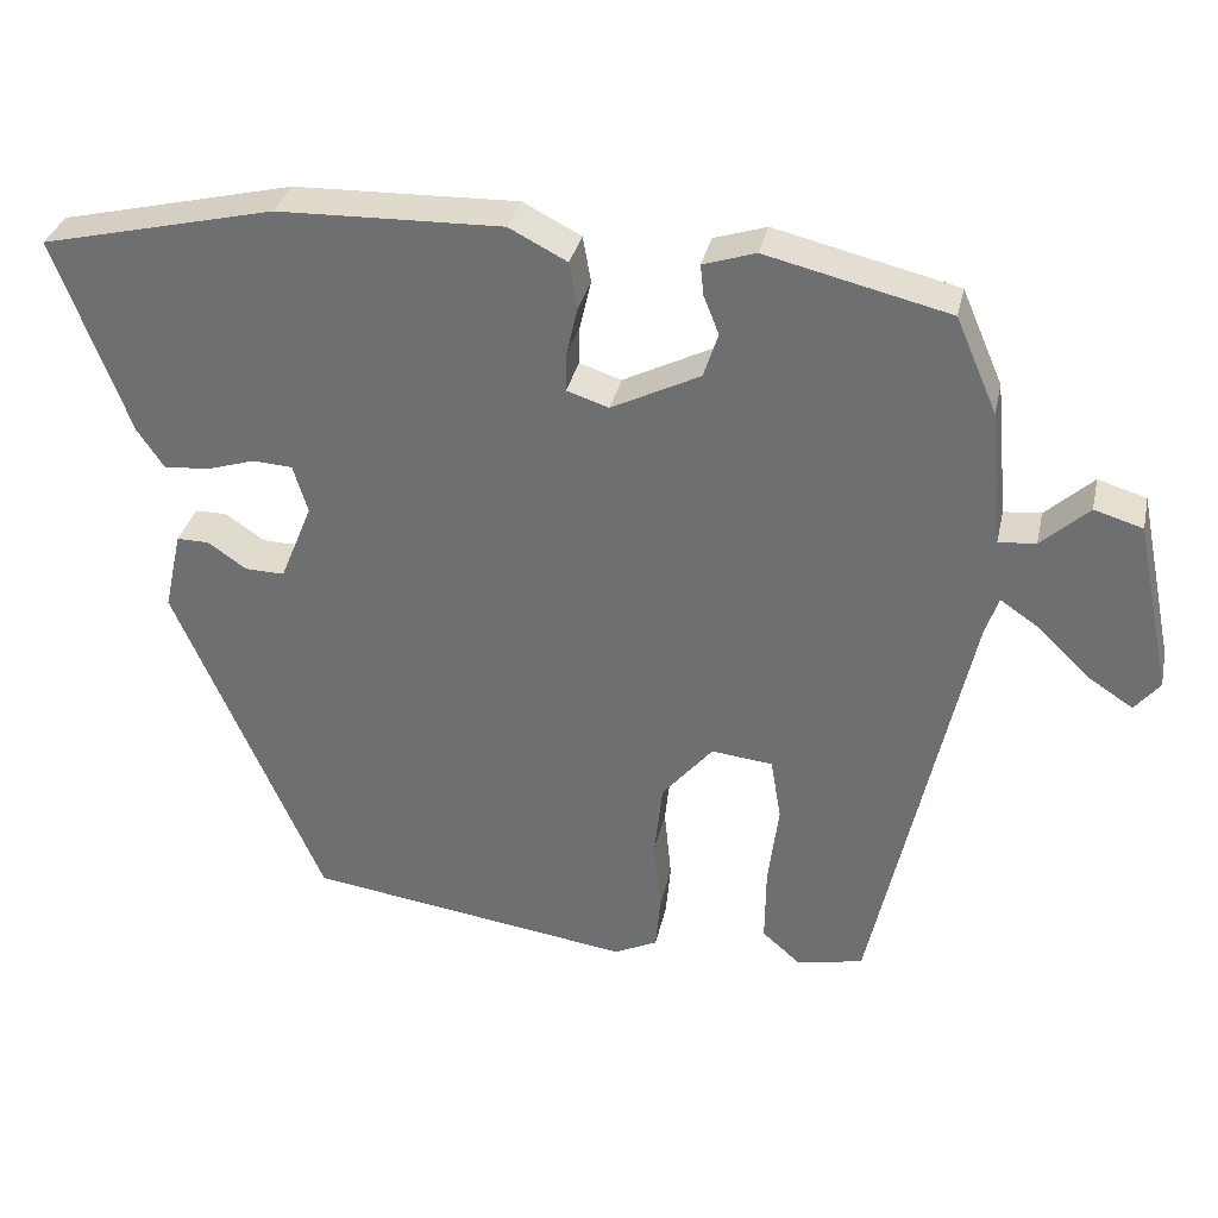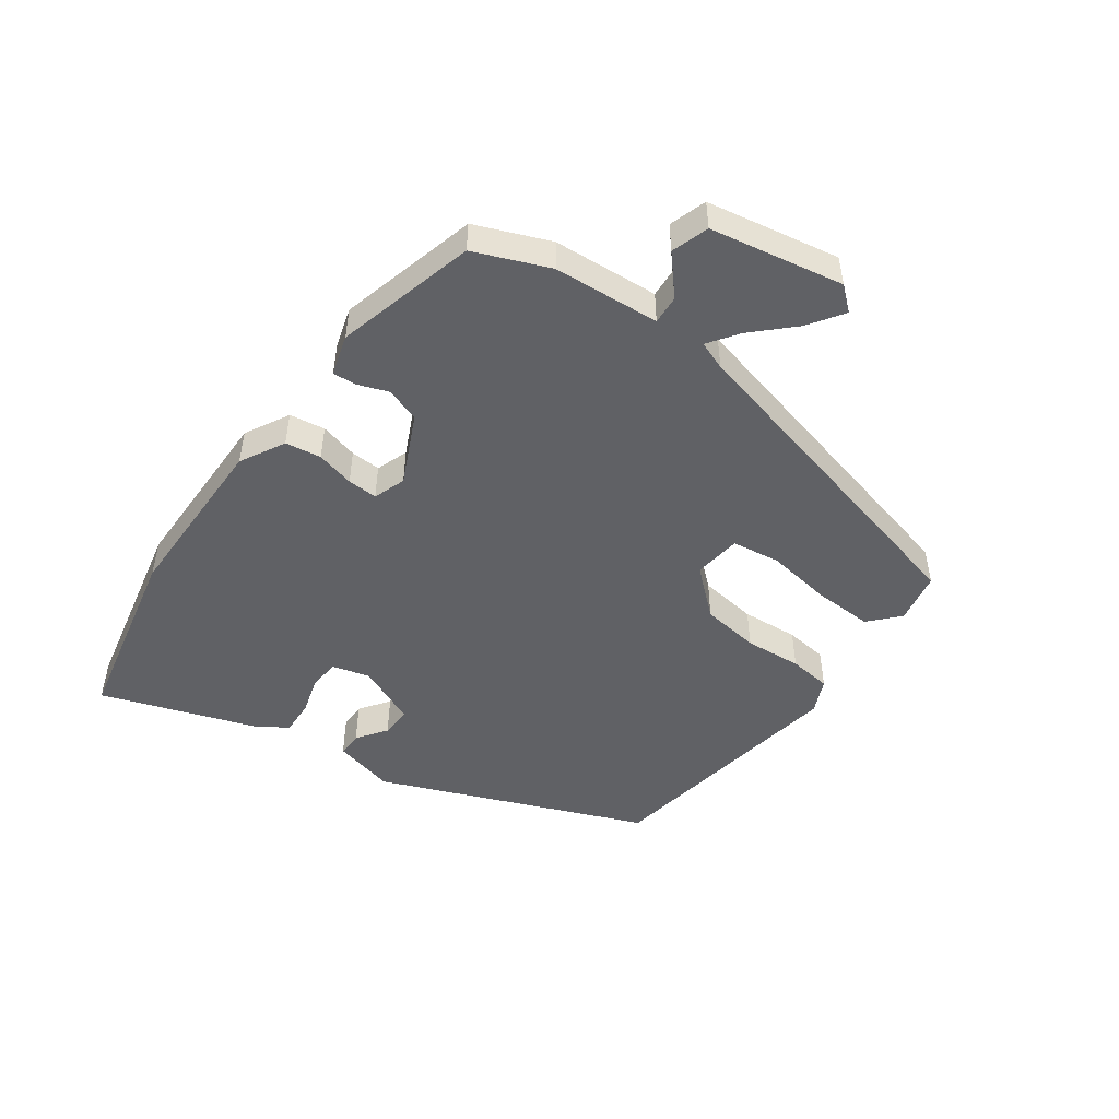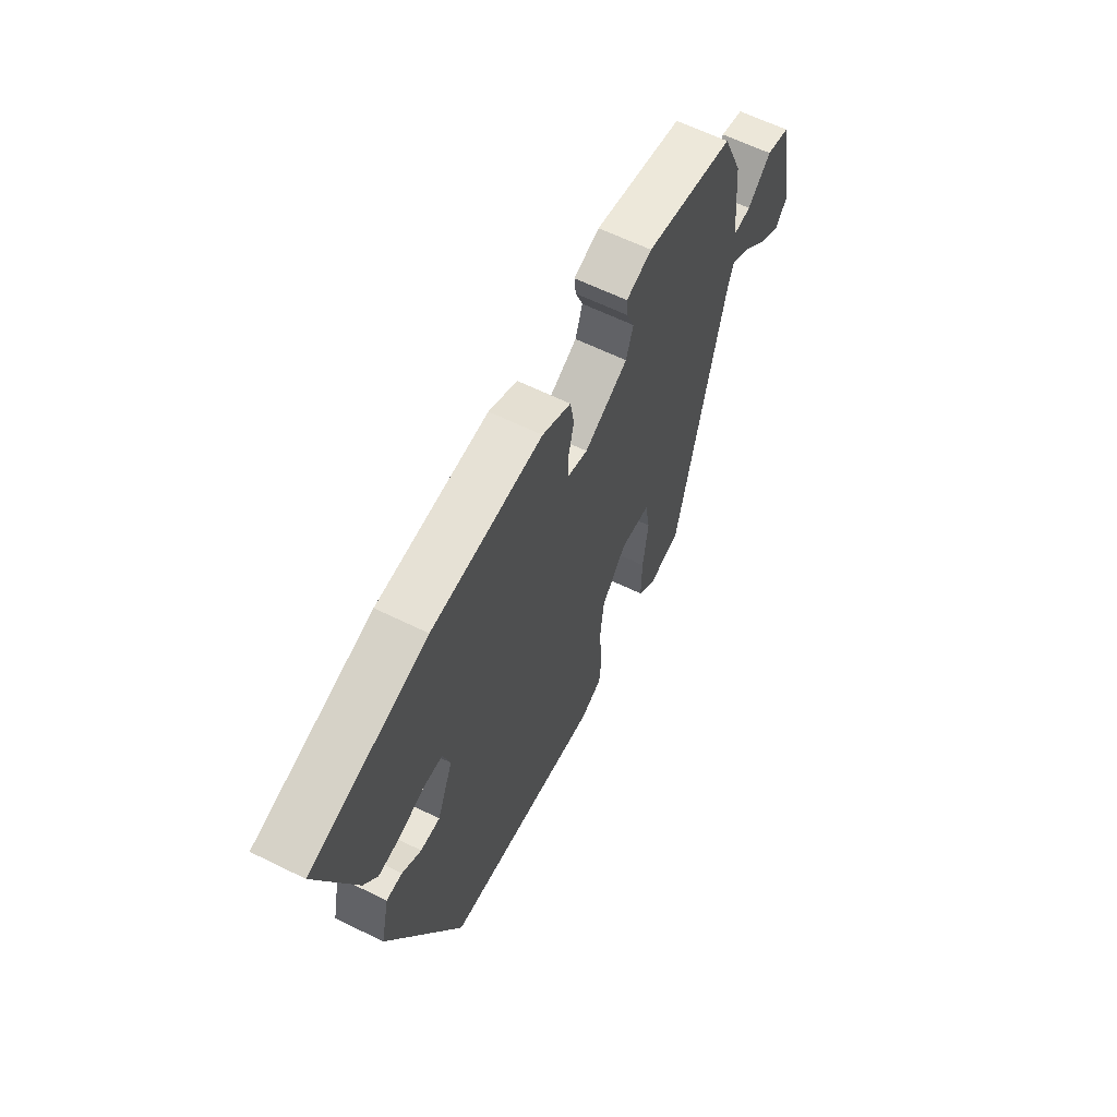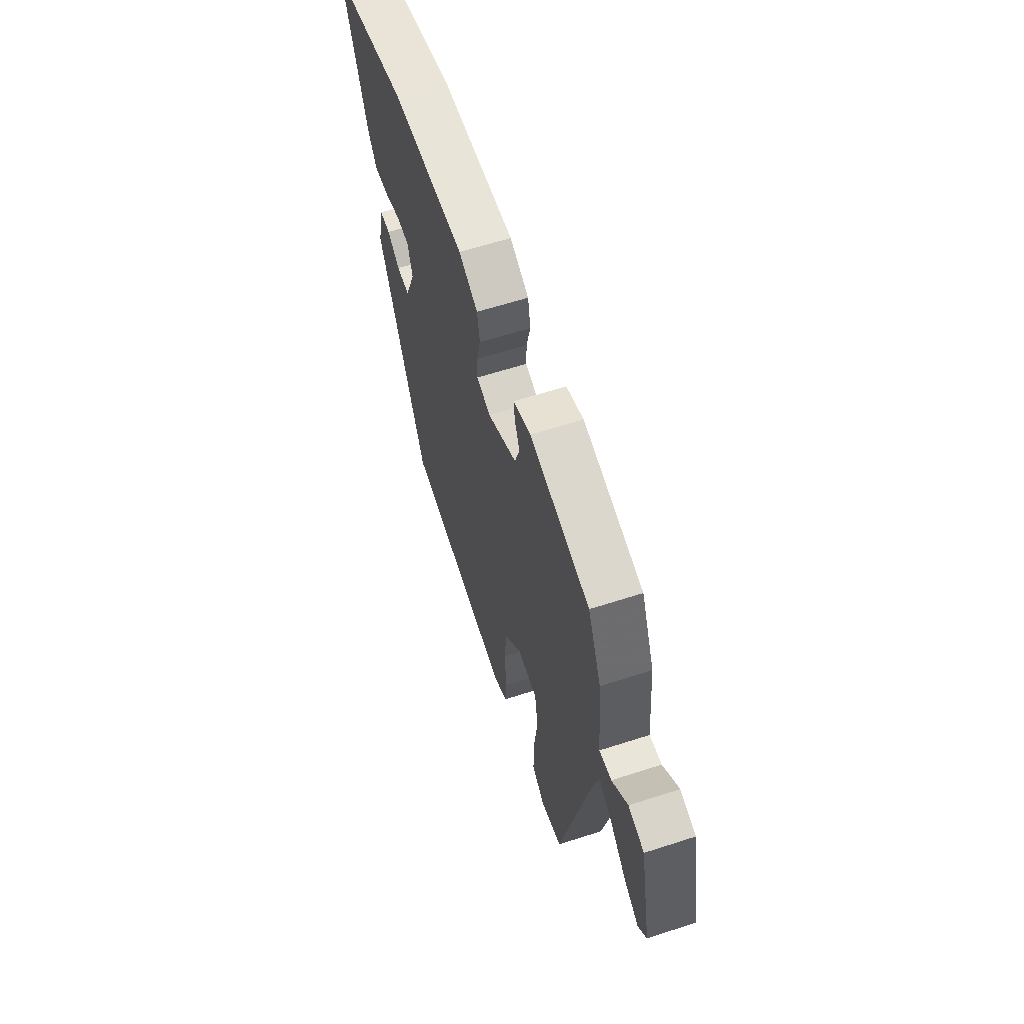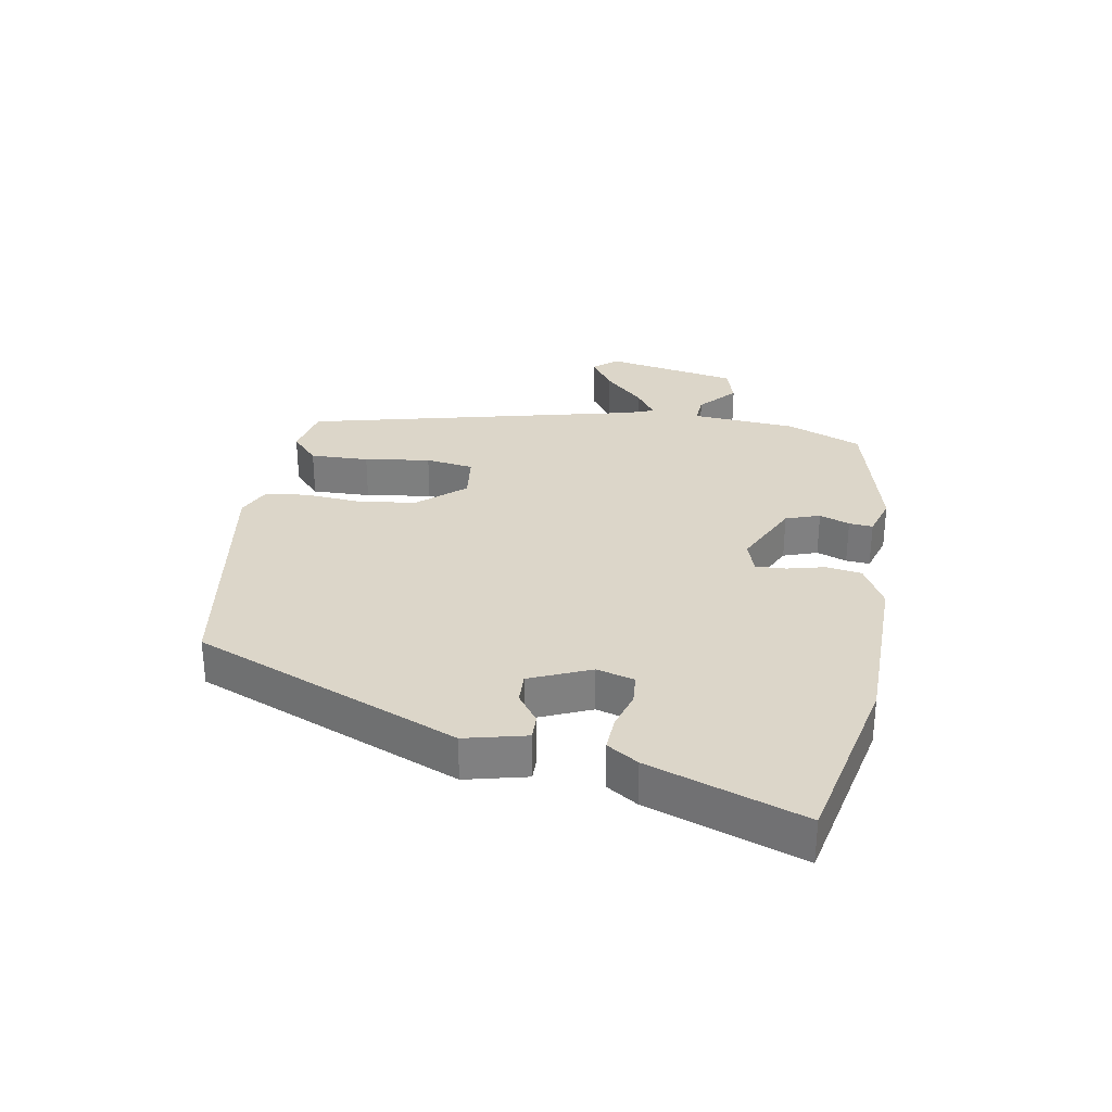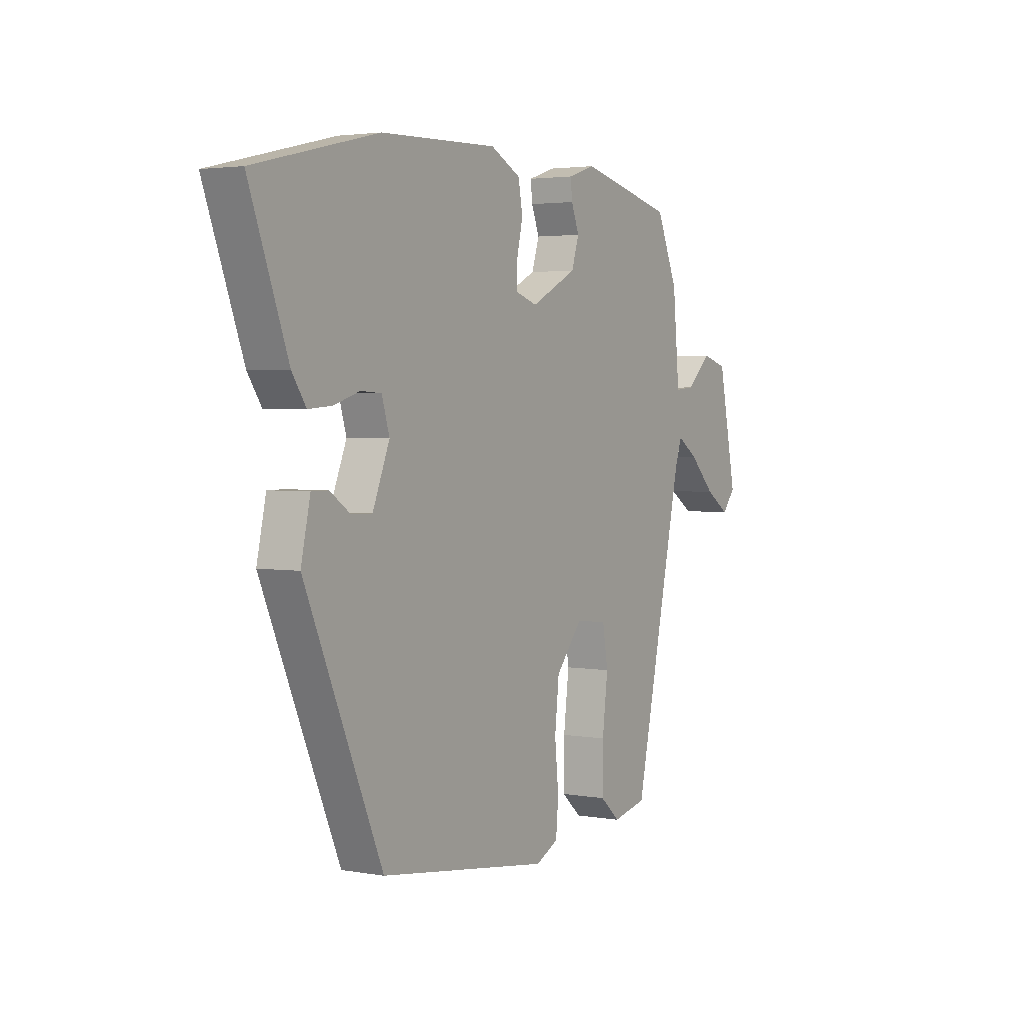
<metadata>
{"format":"obj","ext":"obj","renderer":"f3d","projection":"perspective","resolution":1024,"background":"white","views":[{"elev":33.3,"azim":12.3,"up":"+Z"},{"elev":-48.8,"azim":52.9,"up":"+Y"},{"elev":62.4,"azim":-63.5,"up":"+Z"},{"elev":61.0,"azim":71.7,"up":"+Z"},{"elev":30.2,"azim":-81.2,"up":"+Y"},{"elev":3.0,"azim":-58.8,"up":"+Z"}]}
</metadata>
<code>
v -0.346 0.07 -0.45
v -0.529 0.07 -0.029
v -0.507 0.07 0.07
v -0.467 0.07 0.07
v -0.419 0.07 0.037
v -0.37 0.07 0.036
v -0.33 0.07 0.134
v -0.348 0.07 0.194
v -0.397 0.07 0.197
v -0.458 0.07 0.178
v -0.514 0.07 0.174
v -0.547 0.07 0.223
v -0.638 0.07 0.467
v -0.347 0.07 0.536
v -0.069 0.07 0.544
v 0.003 0.07 0.507
v 0.013 0.07 0.45
v -0.001 0.07 0.389
v -0.002 0.07 0.341
v 0.05 0.07 0.324
v 0.16 0.07 0.379
v 0.178 0.07 0.434
v 0.159 0.07 0.482
v 0.155 0.07 0.52
v 0.22 0.07 0.541
v 0.446 0.07 0.487
v 0.497 0.07 0.369
v 0.513 0.07 0.2
v 0.559 0.07 0.204
v 0.618 0.07 0.258
v 0.678 0.07 0.24
v 0.722 0.07 0.028
v 0.691 0.07 -0.01
v 0.634 0.07 0.027
v 0.572 0.07 0.088
v 0.523 0.07 0.121
v 0.507 0.07 0.075
v 0.388 0.07 -0.463
v 0.306 0.07 -0.481
v 0.258 0.07 -0.439
v 0.259 0.07 -0.345
v 0.272 0.07 -0.239
v 0.259 0.07 -0.162
v 0.183 0.07 -0.154
v 0.12 0.07 -0.229
v 0.11 0.07 -0.322
v 0.119 0.07 -0.413
v 0.113 0.07 -0.481
v 0.059 0.07 -0.507
v -0.346 0 -0.45
v -0.529 0 -0.029
v -0.507 0 0.07
v -0.467 0 0.07
v -0.419 0 0.037
v -0.37 0 0.036
v -0.33 0 0.134
v -0.348 0 0.194
v -0.397 0 0.197
v -0.458 0 0.178
v -0.514 0 0.174
v -0.547 0 0.223
v -0.638 0 0.467
v -0.347 0 0.536
v -0.069 0 0.544
v 0.003 0 0.507
v 0.013 0 0.45
v -0.001 0 0.389
v -0.002 0 0.341
v 0.05 0 0.324
v 0.16 0 0.379
v 0.178 0 0.434
v 0.159 0 0.482
v 0.155 0 0.52
v 0.22 0 0.541
v 0.446 0 0.487
v 0.497 0 0.369
v 0.513 0 0.2
v 0.559 0 0.204
v 0.618 0 0.258
v 0.678 0 0.24
v 0.722 0 0.028
v 0.691 0 -0.01
v 0.634 0 0.027
v 0.572 0 0.088
v 0.523 0 0.121
v 0.507 0 0.075
v 0.388 0 -0.463
v 0.306 0 -0.481
v 0.258 0 -0.439
v 0.259 0 -0.345
v 0.272 0 -0.239
v 0.259 0 -0.162
v 0.183 0 -0.154
v 0.12 0 -0.229
v 0.11 0 -0.322
v 0.119 0 -0.413
v 0.113 0 -0.481
v 0.059 0 -0.507
f 1 2 3
f 49 1 3
f 48 49 3
f 47 48 3
f 46 47 3
f 45 46 3
f 40 41 42
f 39 40 42
f 38 39 42
f 37 38 42
f 36 37 42 43
f 33 34 35
f 32 33 35
f 31 32 35
f 30 31 35
f 29 30 35
f 28 29 35 36
f 26 27 28
f 25 26 28
f 24 25 28
f 23 24 28
f 22 23 28
f 36 43 44
f 28 36 44
f 22 28 44
f 21 22 44
f 16 17 18
f 15 16 18
f 14 15 18
f 13 14 18
f 12 13 18
f 11 12 18
f 10 11 18
f 9 10 18
f 8 9 18 19
f 7 8 19 20
f 3 4 5
f 45 3 5
f 45 5 6
f 44 45 6
f 21 44 6
f 20 21 6
f 6 7 20
f 52 51 50
f 52 50 98
f 52 98 97
f 52 97 96
f 52 96 95
f 52 95 94
f 91 90 89
f 91 89 88
f 91 88 87
f 91 87 86
f 92 91 86 85
f 84 83 82
f 84 82 81
f 84 81 80
f 84 80 79
f 84 79 78
f 85 84 78 77
f 77 76 75
f 77 75 74
f 77 74 73
f 77 73 72
f 77 72 71
f 93 92 85
f 93 85 77
f 93 77 71
f 93 71 70
f 67 66 65
f 67 65 64
f 67 64 63
f 67 63 62
f 67 62 61
f 67 61 60
f 67 60 59
f 67 59 58
f 68 67 58 57
f 69 68 57 56
f 54 53 52
f 54 52 94
f 55 54 94
f 55 94 93
f 55 93 70
f 55 70 69
f 69 56 55
f 1 50 51 2
f 2 51 52 3
f 3 52 53 4
f 4 53 54 5
f 5 54 55 6
f 6 55 56 7
f 7 56 57 8
f 8 57 58 9
f 9 58 59 10
f 10 59 60 11
f 11 60 61 12
f 12 61 62 13
f 13 62 63 14
f 14 63 64 15
f 15 64 65 16
f 16 65 66 17
f 17 66 67 18
f 18 67 68 19
f 19 68 69 20
f 20 69 70 21
f 21 70 71 22
f 22 71 72 23
f 23 72 73 24
f 24 73 74 25
f 25 74 75 26
f 26 75 76 27
f 27 76 77 28
f 28 77 78 29
f 29 78 79 30
f 30 79 80 31
f 31 80 81 32
f 32 81 82 33
f 33 82 83 34
f 34 83 84 35
f 35 84 85 36
f 36 85 86 37
f 37 86 87 38
f 38 87 88 39
f 39 88 89 40
f 40 89 90 41
f 41 90 91 42
f 42 91 92 43
f 43 92 93 44
f 44 93 94 45
f 45 94 95 46
f 46 95 96 47
f 47 96 97 48
f 48 97 98 49
f 49 98 50 1

</code>
